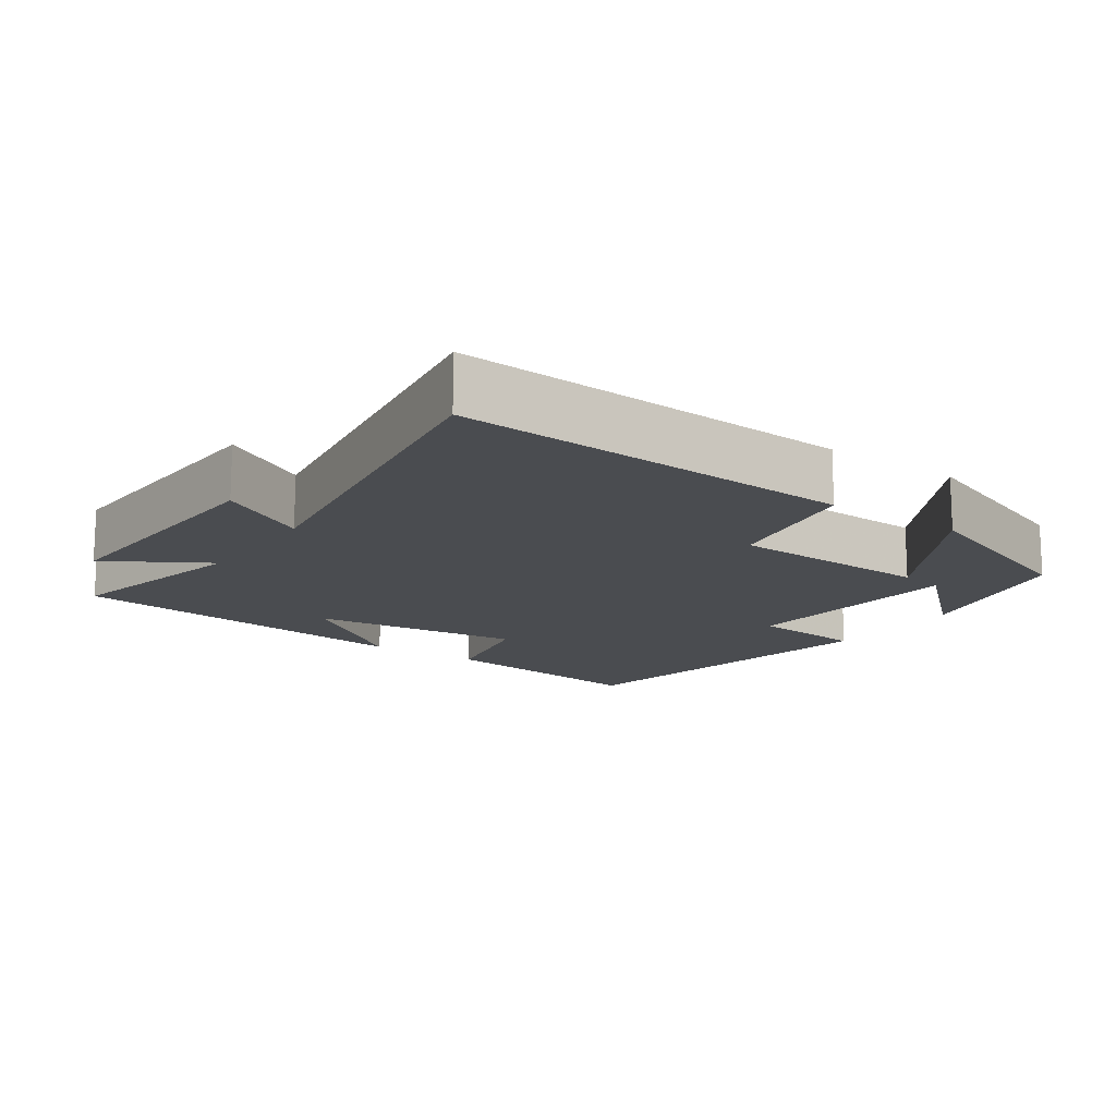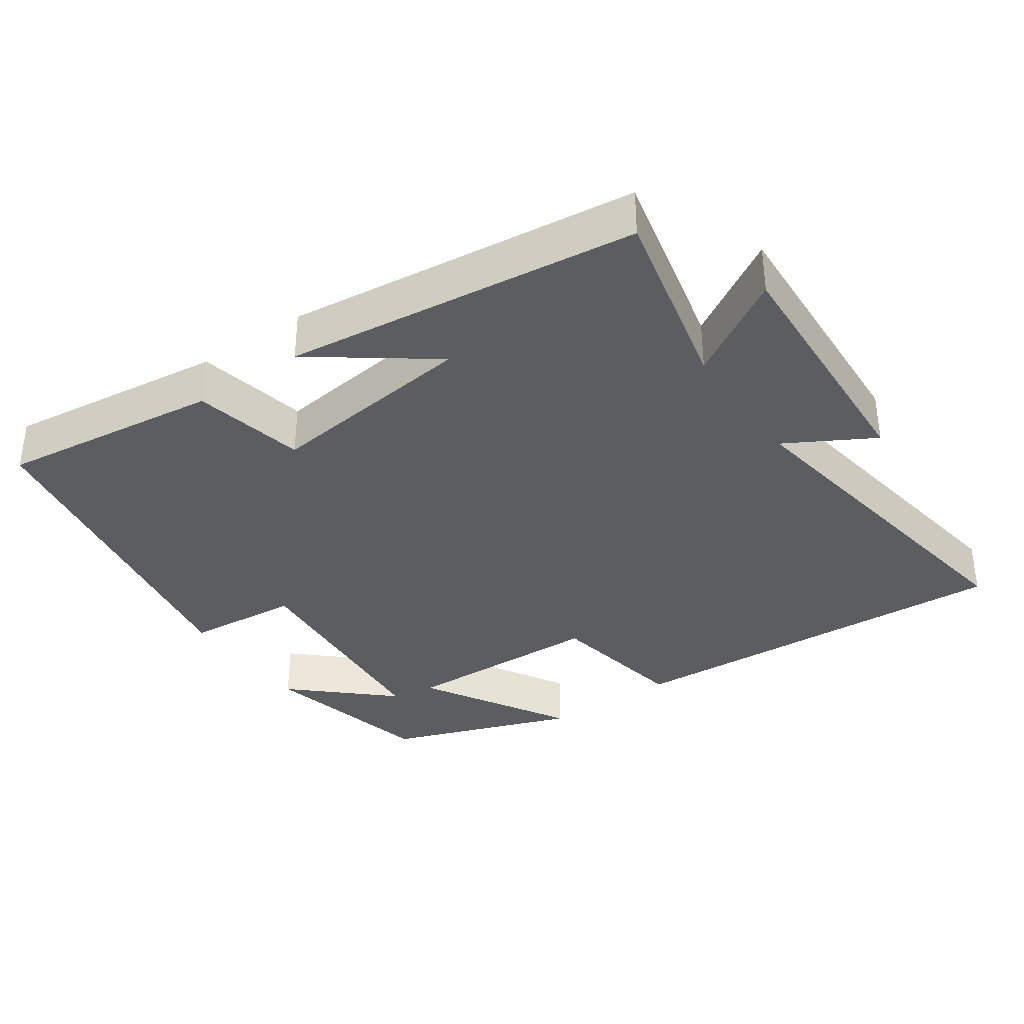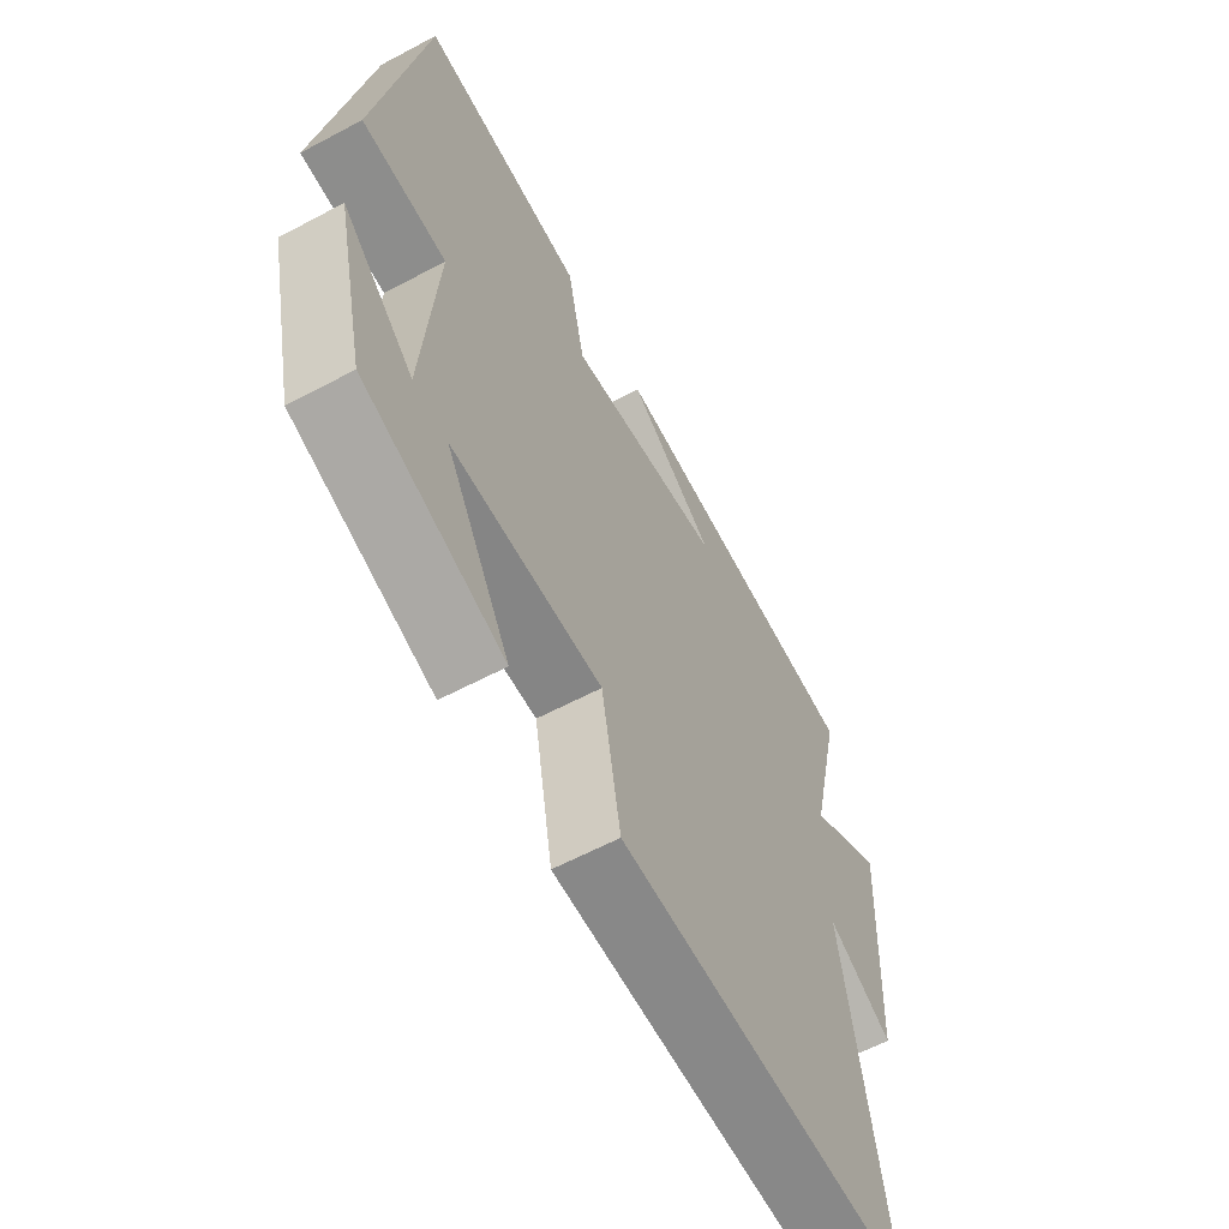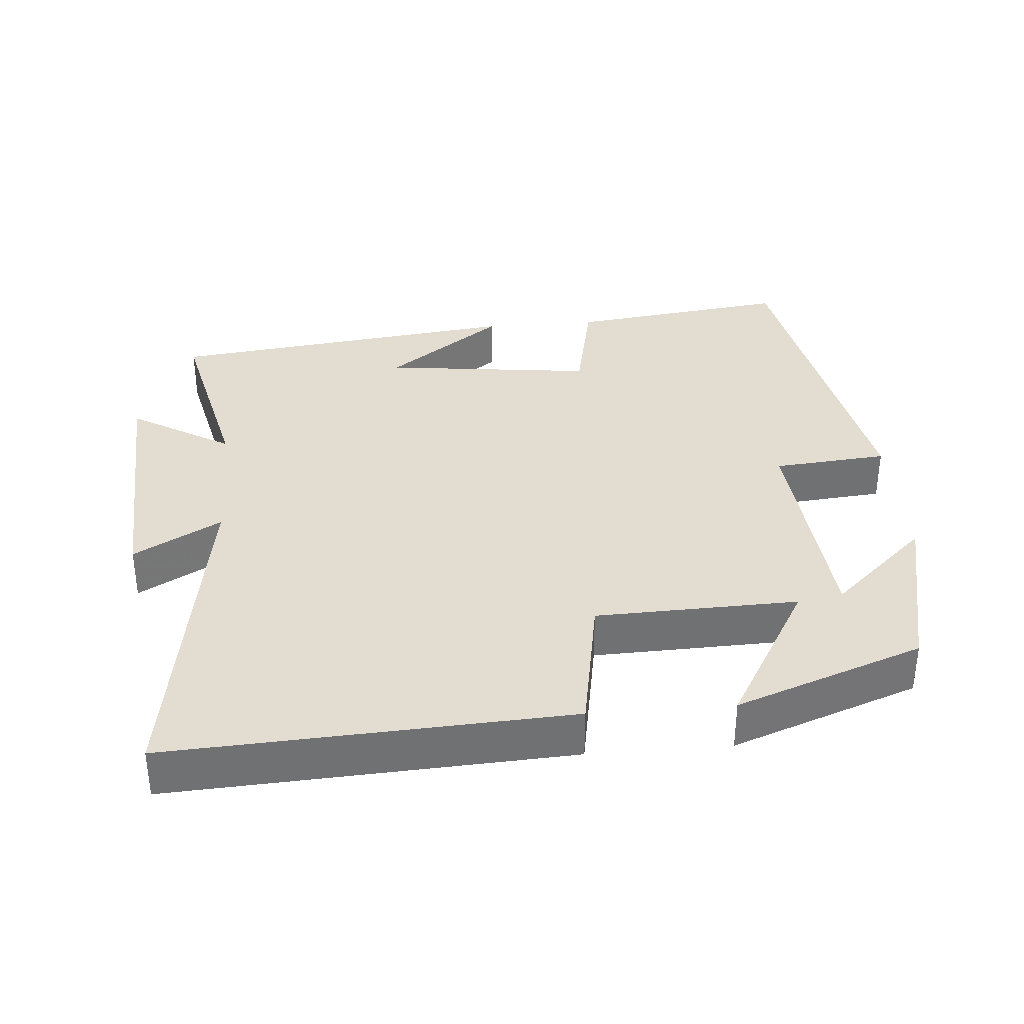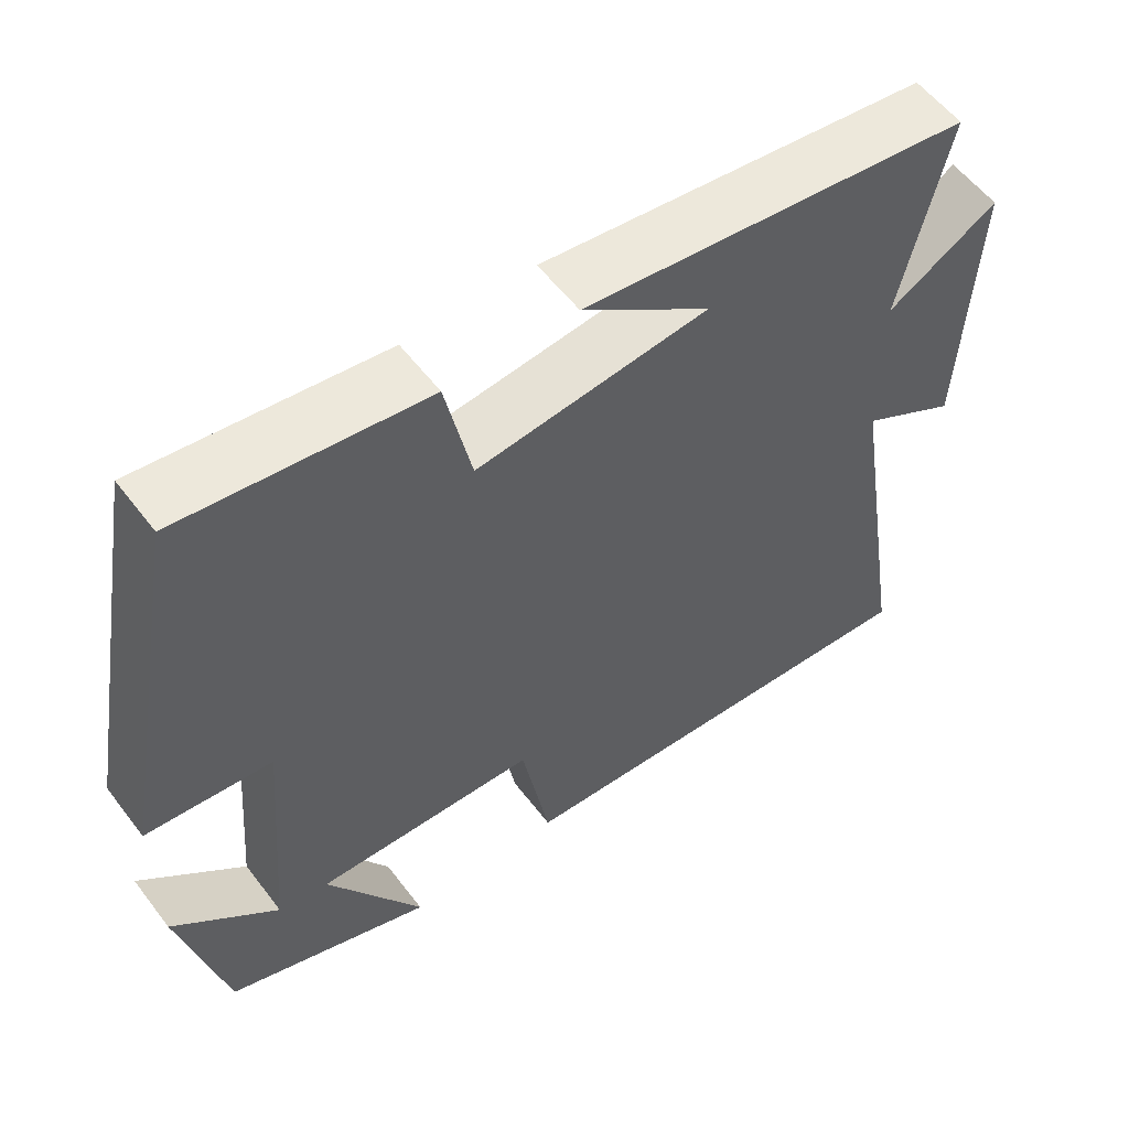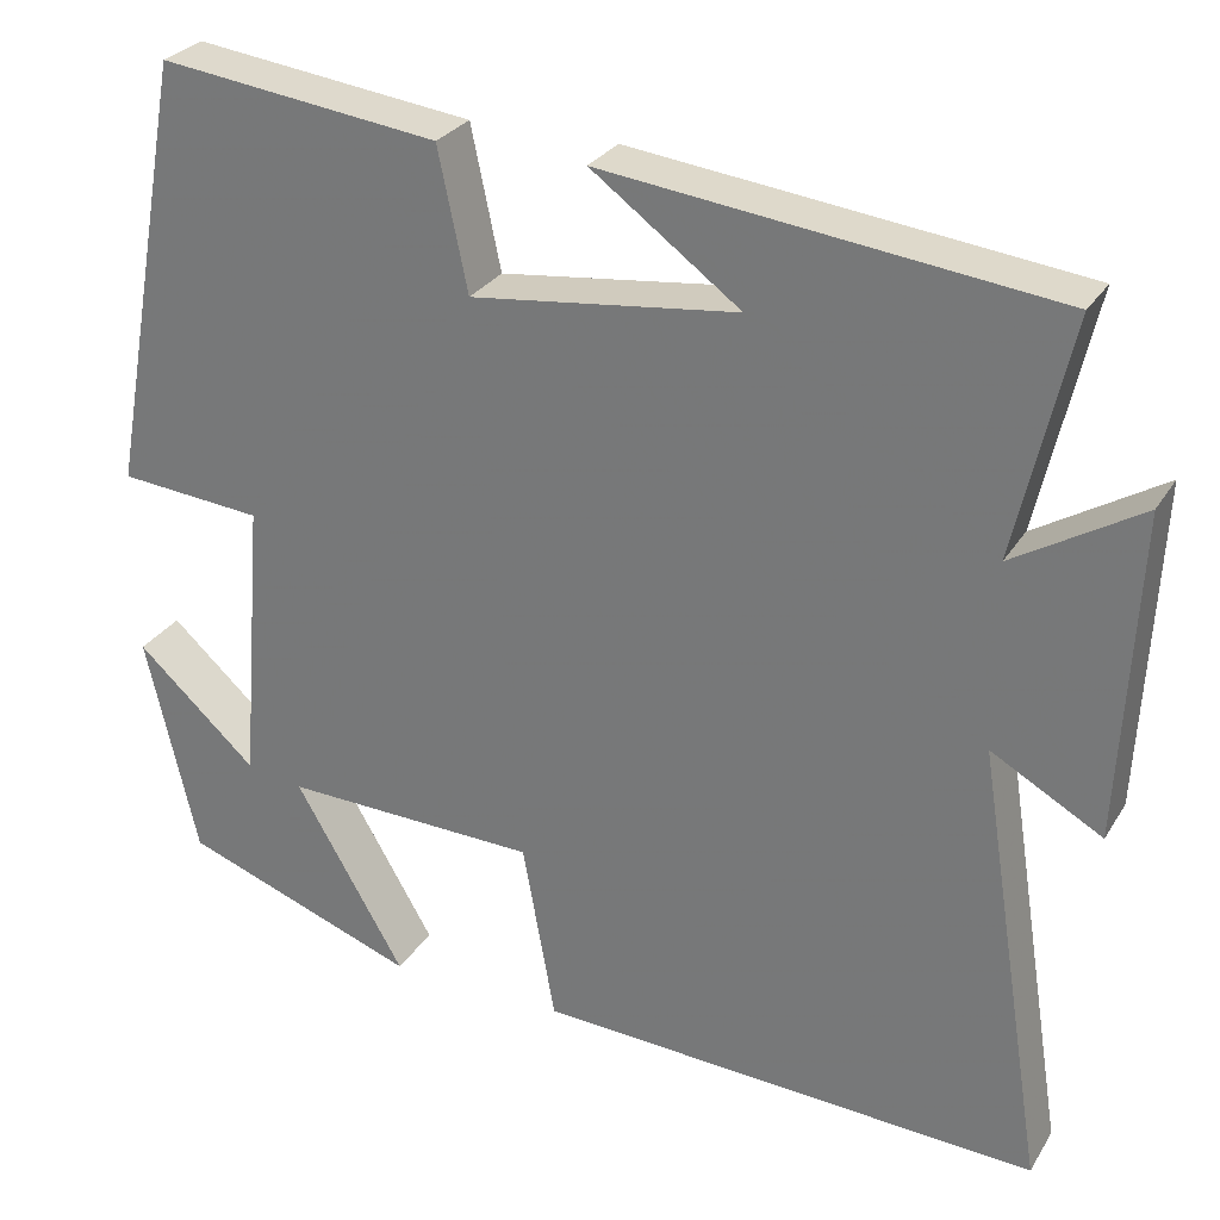
<metadata>
{"format":"obj","ext":"obj","renderer":"f3d","projection":"perspective","resolution":1024,"background":"white","views":[{"elev":-14.7,"azim":145.1,"up":"+Y"},{"elev":-35.7,"azim":34.8,"up":"+Y"},{"elev":-60.4,"azim":-61.4,"up":"+Z"},{"elev":35.3,"azim":175.2,"up":"+Y"},{"elev":56.6,"azim":-36.8,"up":"+Z"},{"elev":28.2,"azim":25.7,"up":"+Z"}]}
</metadata>
<code>
v 0.578 0.07 -0.529
v 0.018 0.07 -0.5
v -0.018 0.07 -0.299
v -0.302 0.07 -0.291
v -0.18 0.07 -0.5
v -0.443 0.07 -0.405
v -0.5 0.07 -0.158
v -0.366 0.07 -0.28
v -0.34 0.07 0.042
v -0.5 0.07 0.056
v -0.412 0.07 0.539
v -0.101 0.07 0.5
v -0.068 0.07 0.343
v 0.228 0.07 0.379
v 0.063 0.07 0.5
v 0.561 0.07 0.441
v 0.5 0.07 0.174
v 0.641 0.07 0.259
v 0.623 0.07 -0.103
v 0.5 0.07 -0.034
v 0.578 0 -0.529
v 0.018 0 -0.5
v -0.018 0 -0.299
v -0.302 0 -0.291
v -0.18 0 -0.5
v -0.443 0 -0.405
v -0.5 0 -0.158
v -0.366 0 -0.28
v -0.34 0 0.042
v -0.5 0 0.056
v -0.412 0 0.539
v -0.101 0 0.5
v -0.068 0 0.343
v 0.228 0 0.379
v 0.063 0 0.5
v 0.561 0 0.441
v 0.5 0 0.174
v 0.641 0 0.259
v 0.623 0 -0.103
v 0.5 0 -0.034
f 17 18 19 20
f 14 15 16
f 14 16 17
f 13 14 17 20
f 9 10 11 12
f 8 9 12 13
f 5 6 7 8
f 4 5 8
f 3 4 8 13
f 3 13 20
f 1 2 3 20
f 40 39 38 37
f 36 35 34
f 37 36 34
f 40 37 34 33
f 32 31 30 29
f 33 32 29 28
f 28 27 26 25
f 28 25 24
f 33 28 24 23
f 40 33 23
f 40 23 22 21
f 1 21 22 2
f 2 22 23 3
f 3 23 24 4
f 4 24 25 5
f 5 25 26 6
f 6 26 27 7
f 7 27 28 8
f 8 28 29 9
f 9 29 30 10
f 10 30 31 11
f 11 31 32 12
f 12 32 33 13
f 13 33 34 14
f 14 34 35 15
f 15 35 36 16
f 16 36 37 17
f 17 37 38 18
f 18 38 39 19
f 19 39 40 20
f 20 40 21 1

</code>
